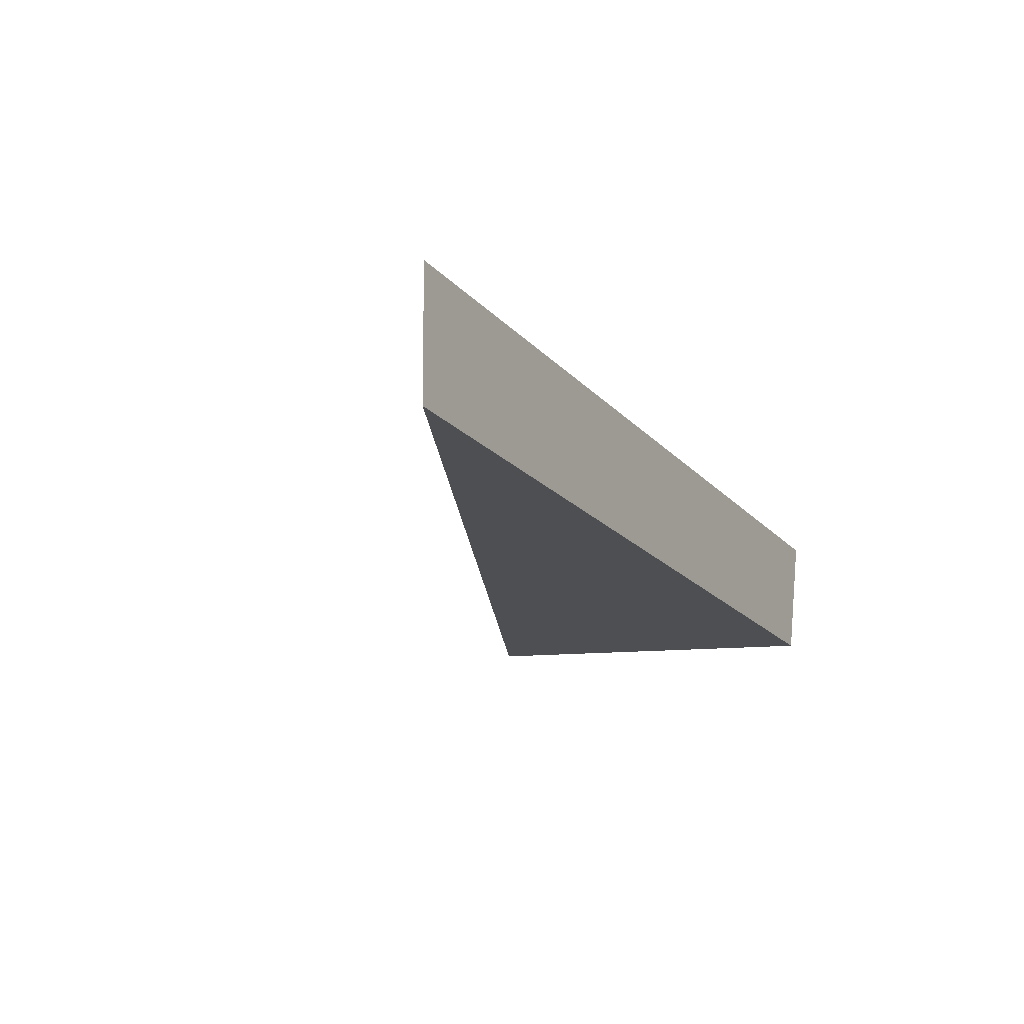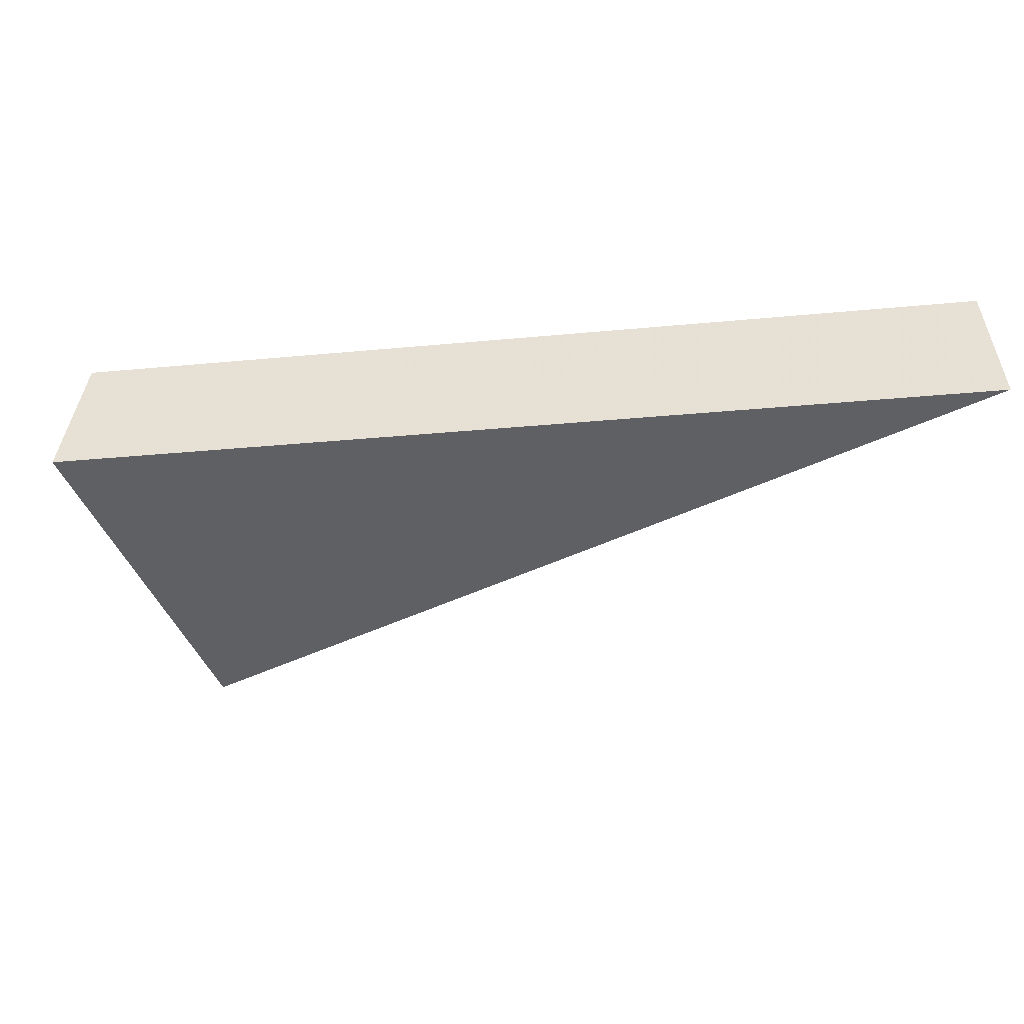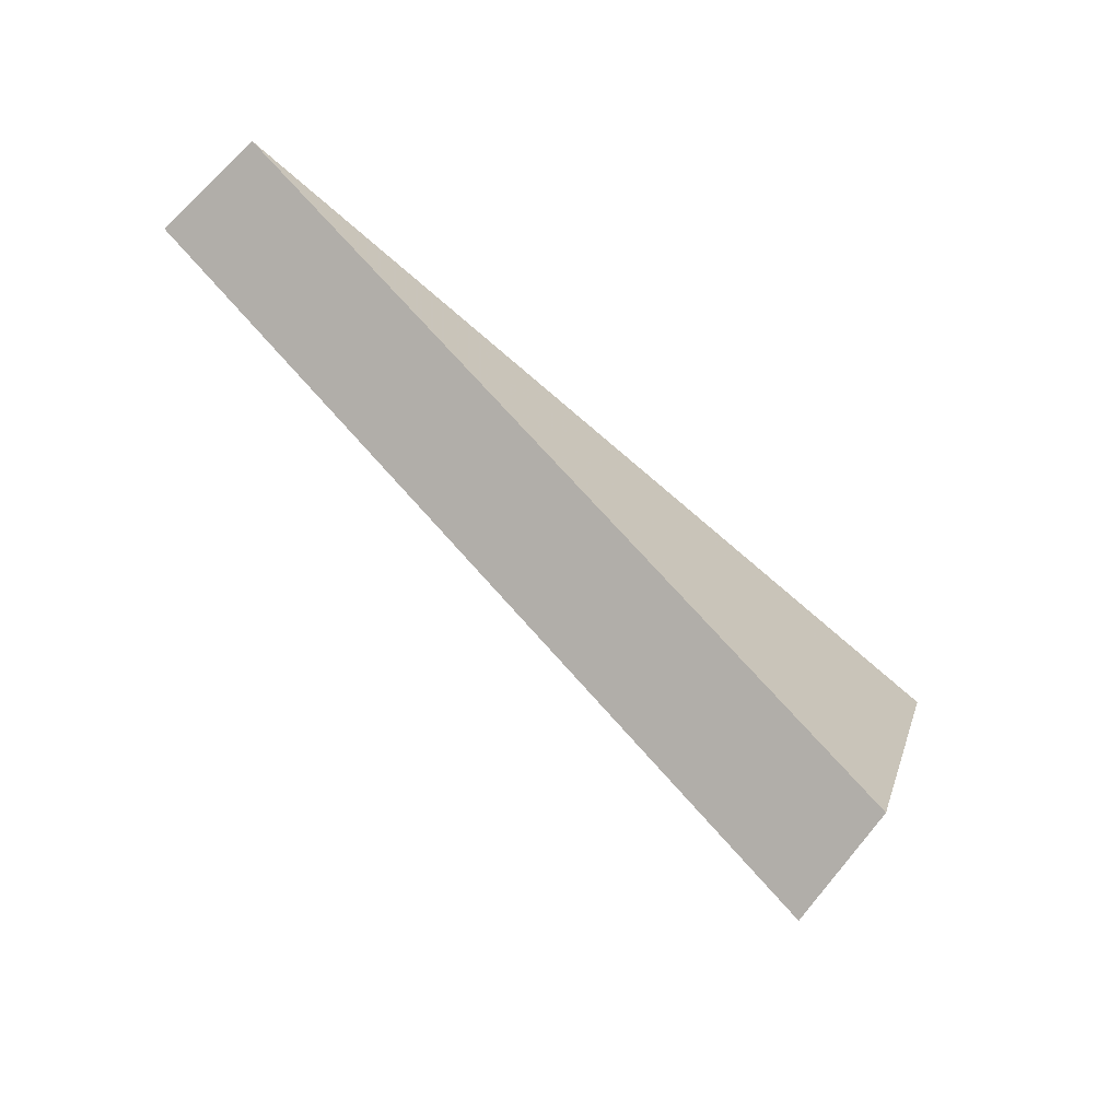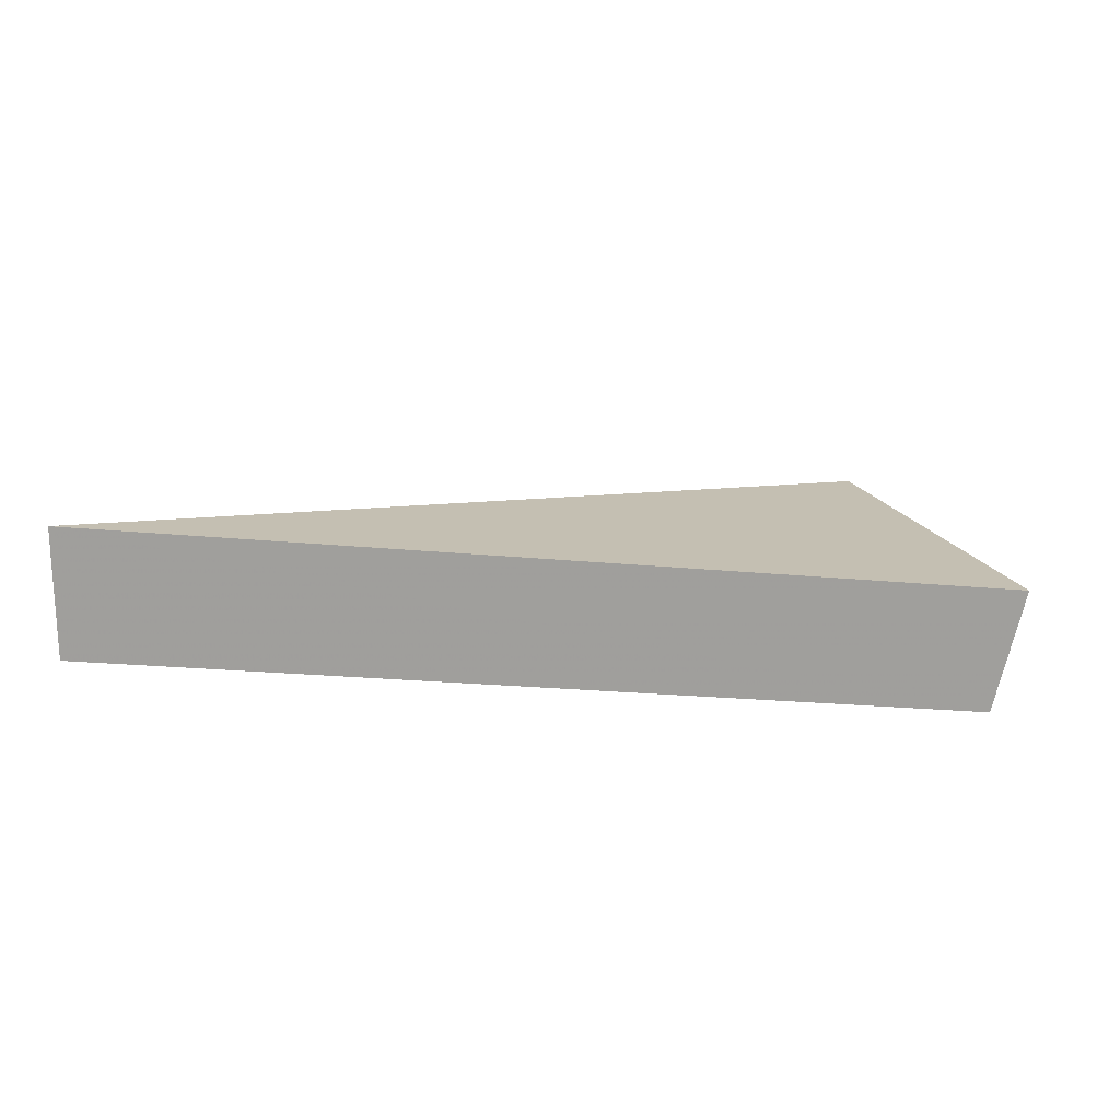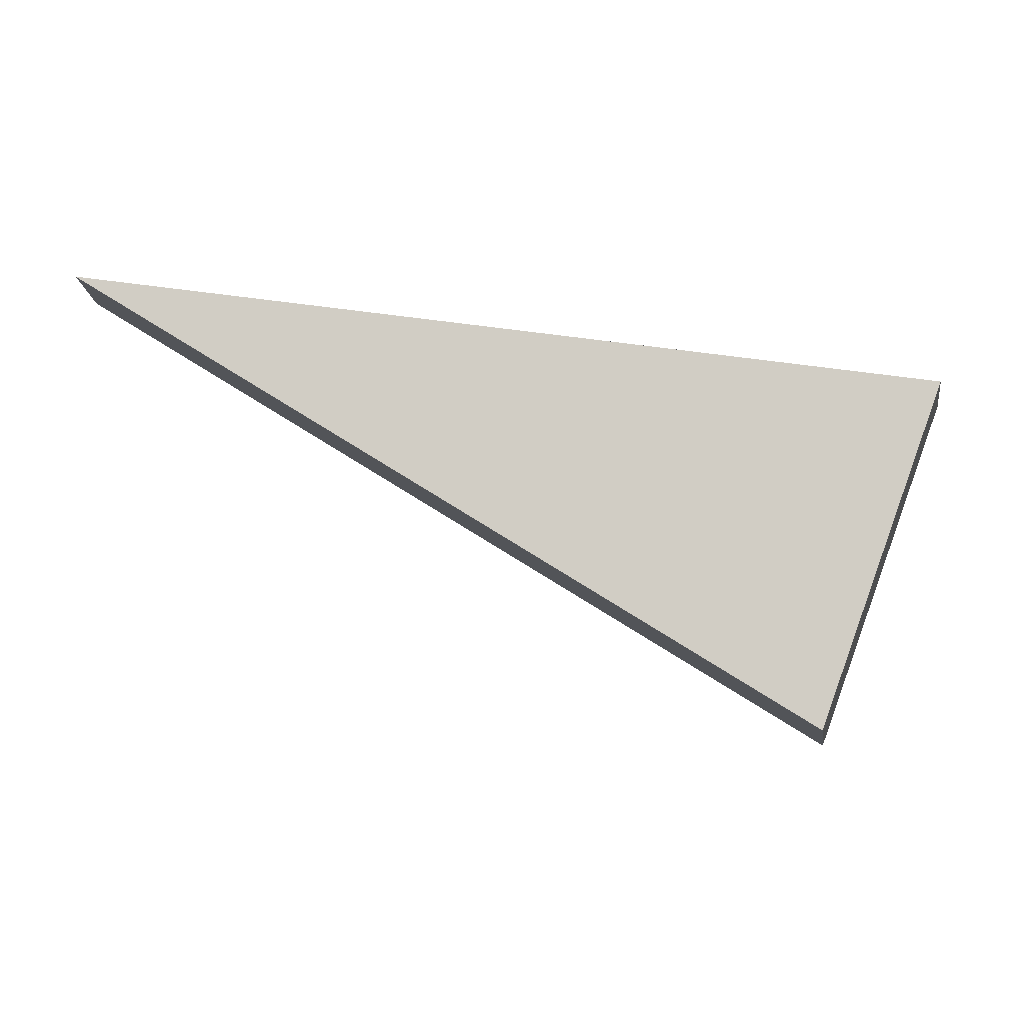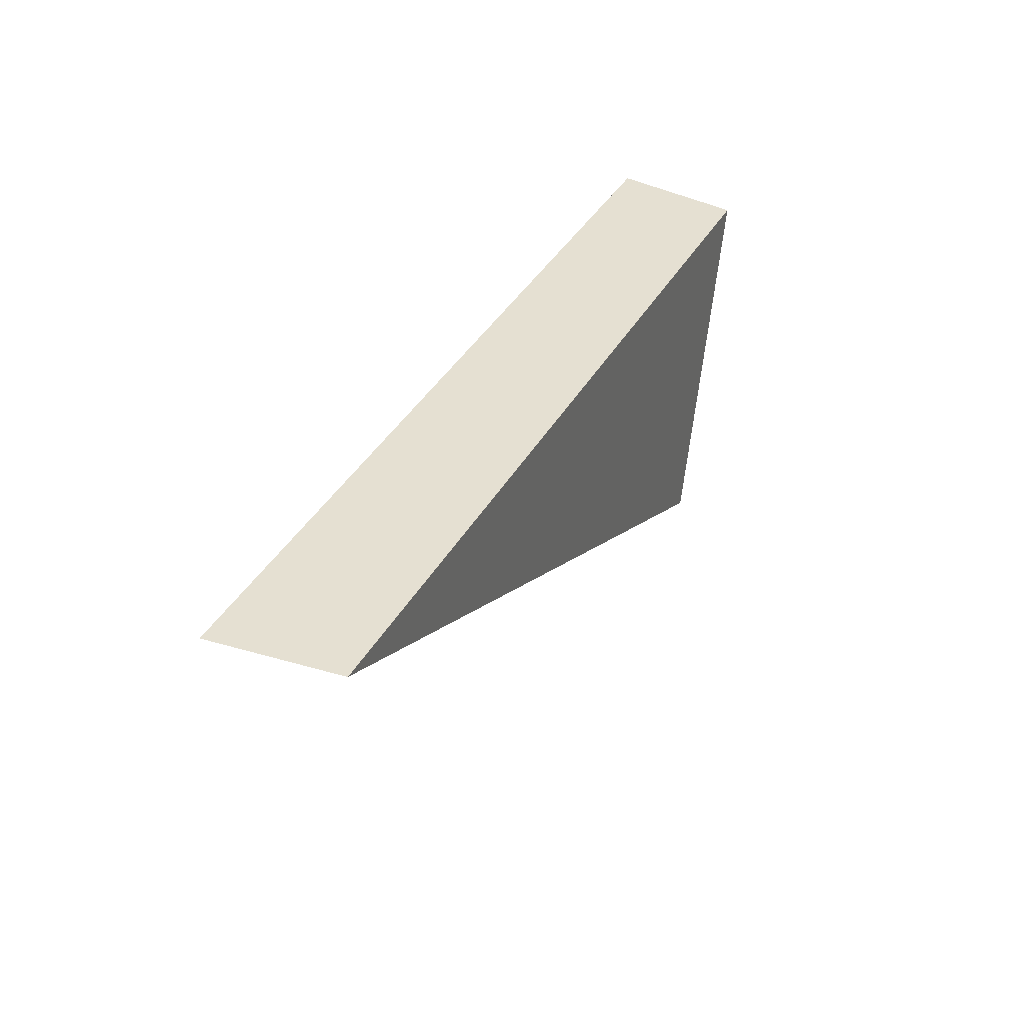
<metadata>
{"format":"obj","ext":"obj","renderer":"f3d","projection":"perspective","resolution":1024,"background":"white","views":[{"elev":-11.8,"azim":-53.5,"up":"+Y"},{"elev":45.4,"azim":175.6,"up":"+Z"},{"elev":-63.3,"azim":-46.4,"up":"+Z"},{"elev":19.3,"azim":0.7,"up":"+Y"},{"elev":-6.3,"azim":-2.5,"up":"+Z"},{"elev":44.4,"azim":-71.4,"up":"+Z"}]}
</metadata>
<code>
v 2.134 0.1229 2.692
v 2.135 0.1229 2.697
v 2.123 0.1243 2.699
v 2.123 0.1262 2.699
v 2.123 0.1243 2.699
v 2.135 0.1229 2.697
v 2.136 0.1247 2.697
v 2.136 0.1247 2.697
v 2.135 0.1229 2.697
v 2.134 0.1229 2.692
v 2.134 0.1247 2.692
v 2.134 0.1247 2.692
v 2.134 0.1229 2.692
v 2.123 0.1243 2.699
v 2.123 0.1262 2.699
v 2.123 0.1262 2.699
v 2.136 0.1247 2.697
v 2.134 0.1247 2.692
f 1 2 3
f 4 5 6
f 4 6 7
f 8 9 10
f 8 10 11
f 12 13 14
f 12 14 15
f 16 17 18

</code>
